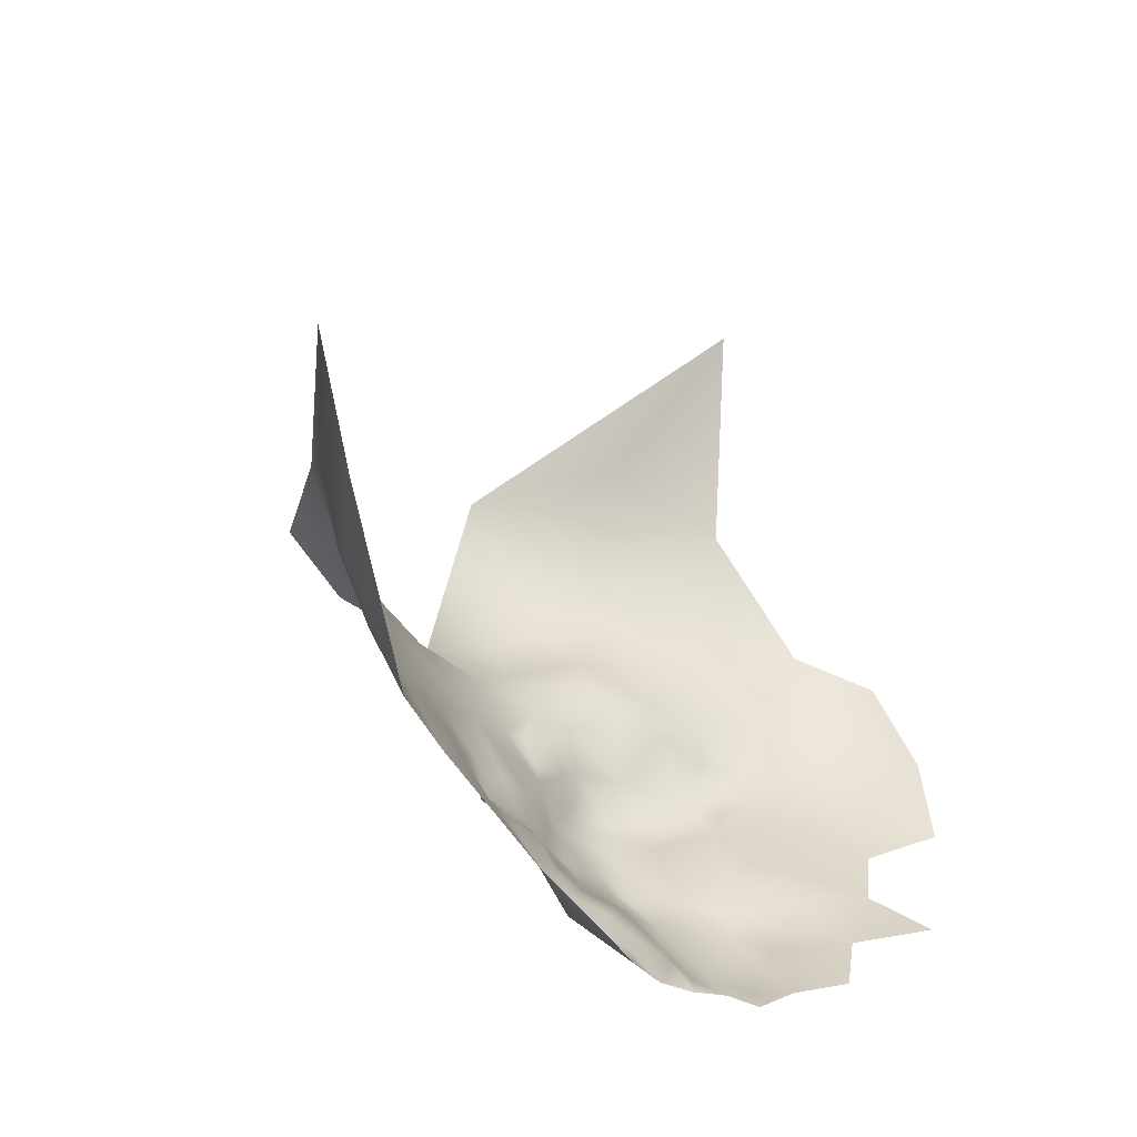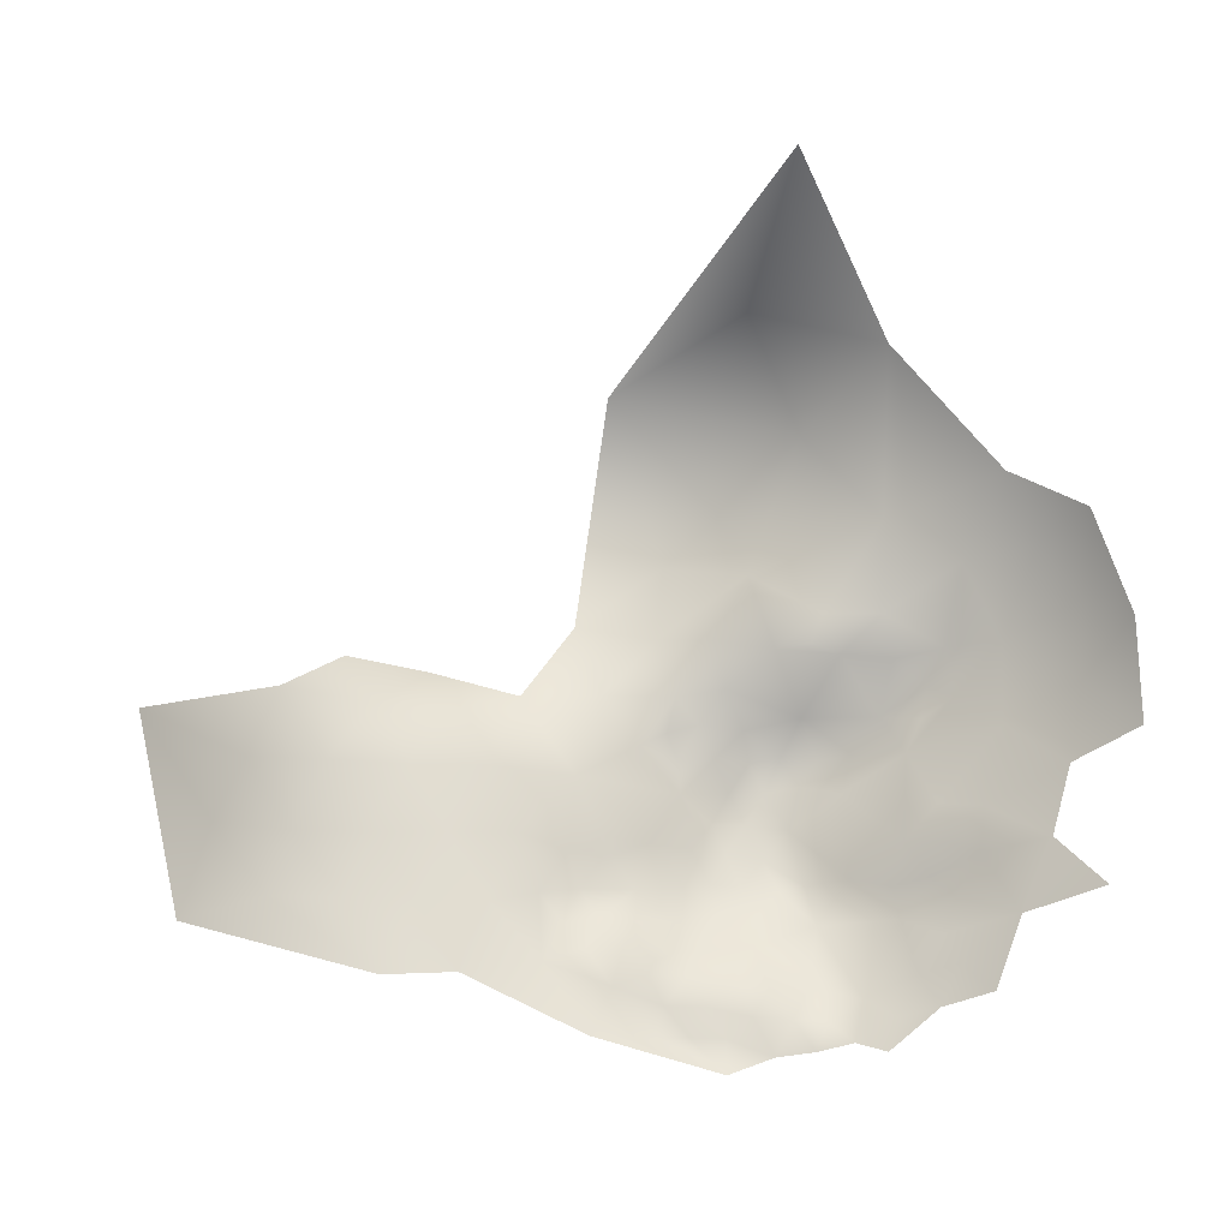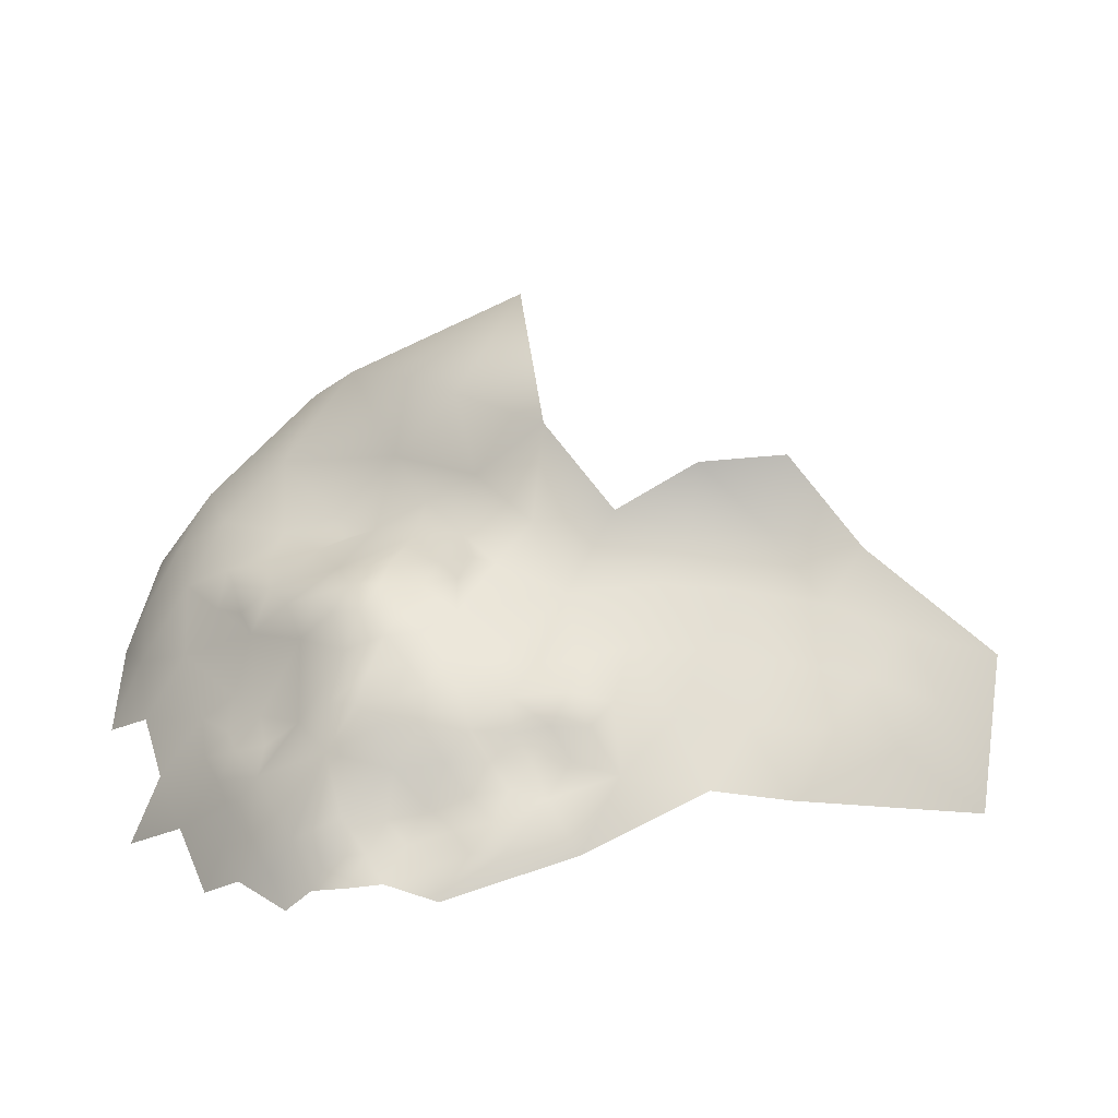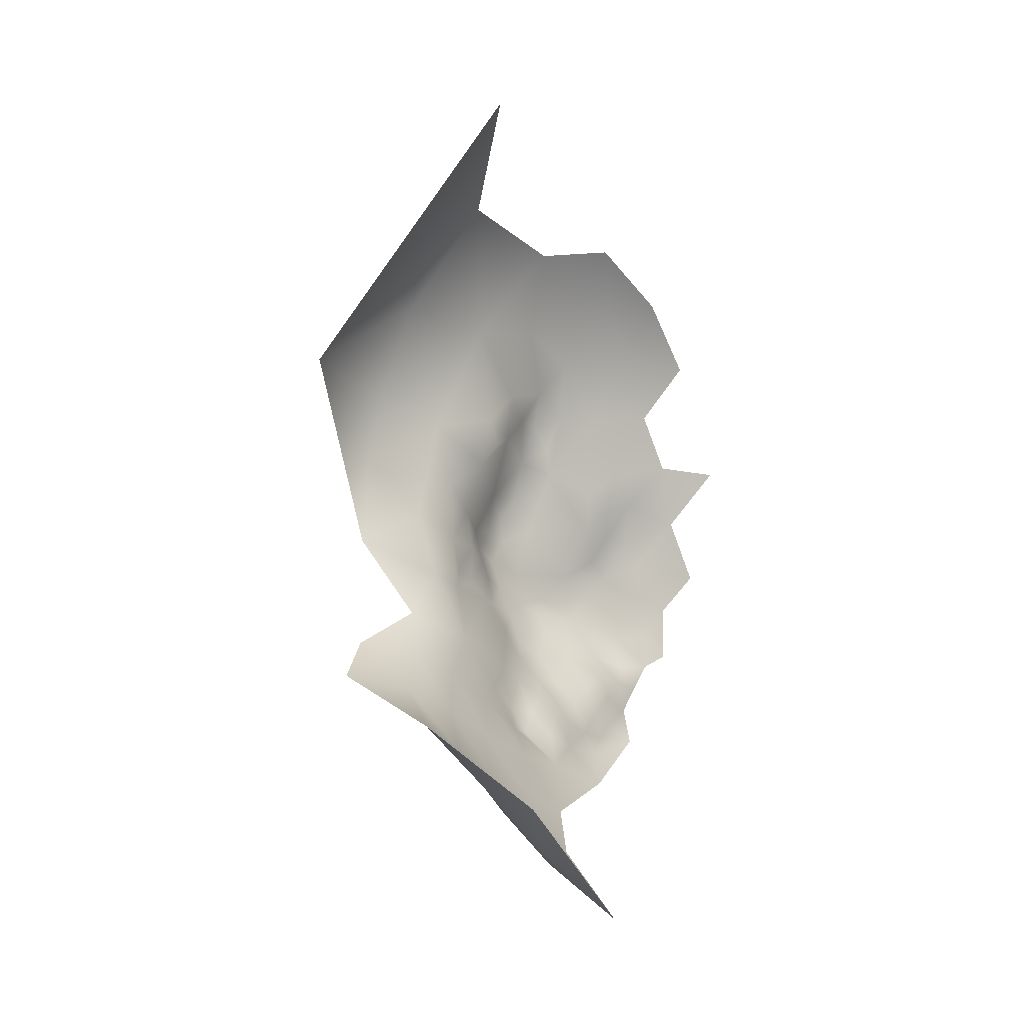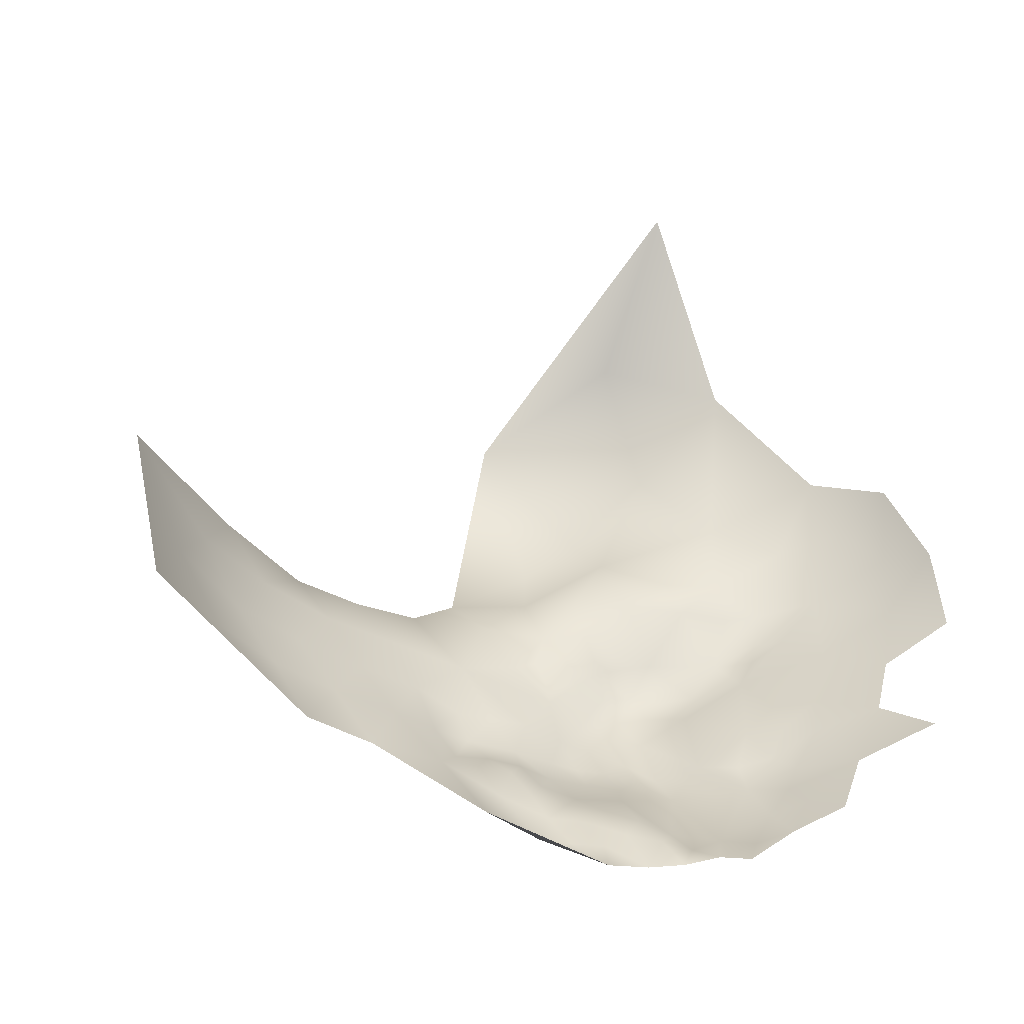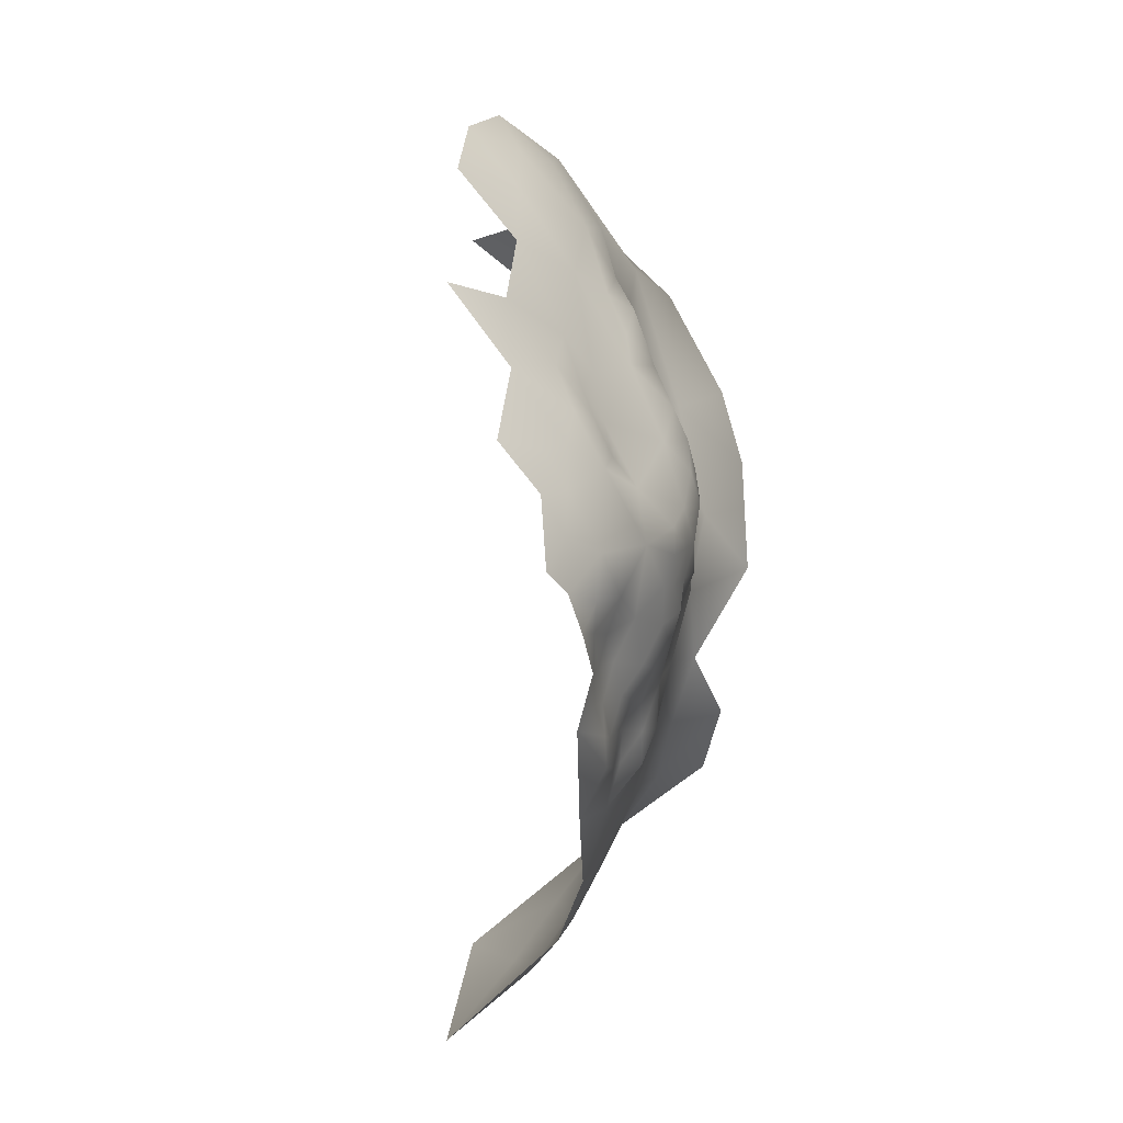
<metadata>
{"format":"obj","ext":"obj","renderer":"f3d","projection":"perspective","resolution":1024,"background":"white","views":[{"elev":-46.0,"azim":-151.9,"up":"+Y"},{"elev":-4.5,"azim":-113.3,"up":"+Y"},{"elev":-43.4,"azim":83.4,"up":"+Y"},{"elev":-60.8,"azim":-160.9,"up":"+Z"},{"elev":-40.1,"azim":-122.8,"up":"+Y"},{"elev":-56.7,"azim":-13.8,"up":"+Y"}]}
</metadata>
<code>
v -560.5 850.2 77.01
v -560.4 854.4 74.96
v -560.6 853.8 80.98
v -560 846 79.24
v -559.8 845.9 72.73
v -559.9 849.7 82.02
v -560.7 842 81.08
v -559.6 842.2 77.05
v -561.3 838.6 78.18
v -560.6 839.1 73.82
v -563.3 841.4 85.79
v -562.4 837.7 82.73
v -563 834.6 79.41
v -564.2 834 83.89
v -560.6 846.1 83.94
v -561.4 850.4 85.66
v -562.7 846.8 87.55
v -561.3 834.8 76.11
v -561.3 834.5 71.87
v -560.8 839.9 68.12
v -560.2 839 62.98
v -558.9 839.1 58.26
v -561.1 834.4 66.06
v -563.3 830.6 65.49
v -564.9 827.4 67.77
v -562 831 61.13
v -563.1 830.5 70.46
v -560.9 830.4 56.77
v -559.7 834.5 59.35
v -564 827.7 58.44
v -565.6 823 61.12
v -566.1 824.4 65.53
v -564.9 827.8 62.96
v -567.6 820.7 66.99
v -558.5 850.1 72.89
v -558 853.5 71.79
v -557.2 851.9 68.37
v -558.6 857.9 72.72
v -561 858.9 78.23
v -563.6 831.1 76.13
v -566.9 845.9 91.12
v -563.5 850 89.77
v -565.2 827 73.11
v -569.1 823.7 74.92
v -571 822.6 79.23
v -569.6 820.6 71.52
v -567 824.2 70.45
v -573.1 819.1 81.38
v -571.4 819.4 76.77
v -570.8 822.4 84.5
v -573.8 818.8 85.62
v -574.9 815.3 83.45
v -568.9 817 69.68
v -571 816.9 73.5
v -572.7 814.7 79.17
v -577.4 816.5 87.31
v -564.7 831.5 80.98
v -574.4 821.4 90.07
v -578.8 819.4 92.36
v -579.3 824.5 94.88
v -582.5 820.7 96.04
v -580.5 815.6 90.11
v -582.9 825.8 98.38
v -588.2 822.9 100.2
v -580.1 829.3 97.89
v -567.7 816.9 65.58
v -560.3 834.1 53.86
v -564 855.3 87.31
v -566.2 850.8 93.15
v -569 855.4 95.58
v -572.4 850.9 97.32
v -573.2 855 98.99
v -572.8 812.8 72.7
v -579.9 833.5 99.73
v -582.3 838.9 101.8
v -581.7 844.4 102.6
v -577.3 844.8 98.88
v -578.7 840.2 99.02
v -575.3 840.2 95.29
v -574.1 834.8 94.28
v -577 835.9 97.83
v -570.2 835.6 90.46
v -568.4 829.9 86.97
v -565.1 834.6 87.04
v -575.1 830.8 94.85
v -567.6 827.4 78.89
v -576.3 857.9 102.1
v -572.5 859 100.2
v -571.5 862.5 96.21
v -569.1 863 90.11
v -571.7 868 94.59
v -575 863.8 101.5
v -579.8 864.8 106.6
v -568.2 868.1 88.29
v -568 864.4 86.67
v -565.3 863.8 83.03
v -589.3 840.8 107.5
v -588.9 849.5 110.3
v -587.8 831.8 104.1
v -596.3 835.3 110.6
v -589.2 859.5 111.9
v -596.9 853.8 115.3
v -595.9 866.7 114.9
v -589.2 869.1 112.2
v -591.8 879.8 111.6
v -584.5 875.7 108.8
v -581.1 854.3 105.8
v -582.9 884.9 105.5
v -577 874.2 102.8
v -555.9 849.4 39.36
v -555 881.1 80.39
v -553.1 856.2 44.9
v -552.4 856.8 35.78
v -546.2 860.9 45.05
v -552.6 857.9 54.41
v -556 849.4 48.67
v -555.8 858 64.1
v -557.4 848.2 59.77
v -558.4 841.3 43.01
v -555.6 865.1 71.33
v -561.7 833.3 37.82
v -558.4 841.3 51.93
v -559.1 841.4 33.16
v -561.2 841.5 22.76
v -557.6 849.9 28.09
v -562.2 833.9 28.55
v -565.3 834.2 18.77
v -565.1 825.1 32.28
v -564.4 825.1 42.16
v -561.8 833.3 46.81
v -564.2 826.2 52.69
v -568.6 817.6 56.96
v -566.1 842.5 12.21
v -561.6 850 17.33
v -569.9 854.9 2.893
v -573.5 831.8 6.491
v -556.2 858.5 22.85
v -560.7 864.8 76.97
v -545.6 862.9 34.1
v -570.5 879.9 95.47
v -547.6 867 63.7
v -561.3 873.1 81.27
v -550.9 874.6 74.44
v -577.5 900.4 92.53
v -563.6 890.7 87.59
v -551.9 895.8 66.44
v -588.2 920.7 74.87
v -569.9 904.4 77.19
f 79 77 78
f 48 49 45
f 42 69 41
f 40 13 57
f 18 13 40
f 9 8 7
f 41 17 42
f 4 7 8
f 90 95 94
f 33 24 25
f 12 7 11
f 44 46 47
f 32 33 25
f 29 26 28
f 16 15 6
f 16 17 15
f 12 9 7
f 53 46 54
f 53 34 46
f 76 78 77
f 10 8 9
f 16 42 17
f 51 52 48
f 55 48 52
f 18 9 13
f 66 34 53
f 91 90 94
f 65 63 60
f 15 11 7
f 15 7 4
f 26 24 33
f 26 33 30
f 20 23 21
f 14 57 13
f 12 14 13
f 12 13 9
f 31 33 32
f 63 61 60
f 81 85 80
f 36 38 2
f 6 15 4
f 55 49 48
f 31 30 33
f 78 81 79
f 2 38 39
f 1 5 35
f 11 15 17
f 67 29 28
f 49 44 45
f 5 1 4
f 5 4 8
f 68 42 16
f 28 26 30
f 59 60 61
f 43 47 25
f 43 25 27
f 27 25 24
f 89 90 91
f 86 40 57
f 61 63 64
f 27 40 43
f 87 88 92
f 3 16 6
f 35 37 36
f 18 19 10
f 18 10 9
f 56 52 51
f 20 19 23
f 20 10 19
f 32 25 47
f 50 51 48
f 34 32 47
f 34 47 46
f 74 85 81
f 74 65 85
f 43 44 47
f 84 82 83
f 6 1 3
f 6 4 1
f 86 43 40
f 86 44 43
f 71 69 70
f 50 48 45
f 14 84 83
f 86 45 44
f 49 54 46
f 49 46 44
f 72 88 87
f 40 19 18
f 40 27 19
f 27 23 19
f 27 24 23
f 26 23 24
f 5 8 10
f 79 81 80
f 73 53 54
f 72 71 70
f 56 51 58
f 31 32 34
f 35 36 2
f 35 2 1
f 3 1 2
f 3 2 39
f 29 22 21
f 3 68 16
f 67 22 29
f 56 59 62
f 56 58 59
f 84 14 12
f 57 14 83
f 55 54 49
f 87 92 93
f 122 22 67
f 73 54 55
f 82 80 85
f 96 94 95
f 29 23 26
f 29 21 23
f 89 92 88
f 61 62 59
f 70 88 72
f 69 42 68
f 11 17 41
f 75 74 81
f 85 65 60
f 20 5 10
f 96 39 138
f 38 36 37
f 131 28 30
f 96 95 90
f 58 60 59
f 5 37 35
f 71 41 69
f 66 31 34
f 66 132 31
f 84 12 11
f 86 57 83
f 101 103 102
f 73 66 53
f 100 99 97
f 110 112 116
f 110 113 112
f 131 30 31
f 138 39 38
f 138 38 120
f 130 131 129
f 121 130 129
f 131 31 132
f 103 101 104
f 87 71 72
f 123 119 121
f 70 69 68
f 79 80 82
f 117 37 118
f 117 118 115
f 101 98 107
f 50 45 86
f 50 86 83
f 107 87 93
f 122 116 118
f 116 119 110
f 116 122 119
f 115 118 116
f 115 116 112
f 130 121 119
f 70 89 88
f 123 124 125
f 98 101 102
f 123 121 126
f 123 126 124
f 117 38 37
f 117 120 38
f 131 67 28
f 131 130 67
f 128 126 121
f 128 121 129
f 142 96 138
f 134 137 125
f 130 122 67
f 130 119 122
f 134 125 124
f 123 110 119
f 99 75 97
f 99 74 75
f 108 106 109
f 118 22 122
f 127 124 126
f 91 92 89
f 99 64 63
f 97 75 76
f 70 90 89
f 108 105 106
f 125 110 123
f 125 113 110
f 105 104 106
f 141 120 117
f 142 94 96
f 118 21 22
f 109 93 92
f 133 124 127
f 133 134 124
f 99 65 74
f 99 63 65
f 137 113 125
f 136 133 127
f 142 138 120
f 98 97 76
f 98 76 107
f 114 113 139
f 114 112 113
f 142 143 111
f 142 120 143
f 141 143 120
f 109 91 140
f 109 92 91
f 140 91 94
f 106 93 109
f 101 107 93
f 141 117 115
f 118 20 21
f 104 93 106
f 104 101 93
f 114 115 112
f 107 71 87
f 139 113 137
f 118 37 5
f 118 5 20
f 107 76 77
f 107 77 71
f 132 66 73
f 132 129 131
f 127 126 128
f 135 134 133
f 108 109 140
f 105 103 104
f 142 140 94
f 144 140 145
f 136 135 133
f 145 140 142
f 145 142 111
f 135 137 134
f 144 108 140
f 146 111 143
f 148 144 145
f 136 127 128
f 147 144 148
f 146 143 141
f 146 148 145
f 146 145 111
f 147 148 146
f 50 58 51
f 85 83 82
f 83 58 50
f 58 85 60
f 58 83 85
f 11 82 84
f 79 71 77
f 41 82 11
f 79 41 71
f 41 79 82
f 75 78 76
f 81 78 75
f 39 68 3
f 96 68 39
f 90 68 96
f 68 90 70

</code>
